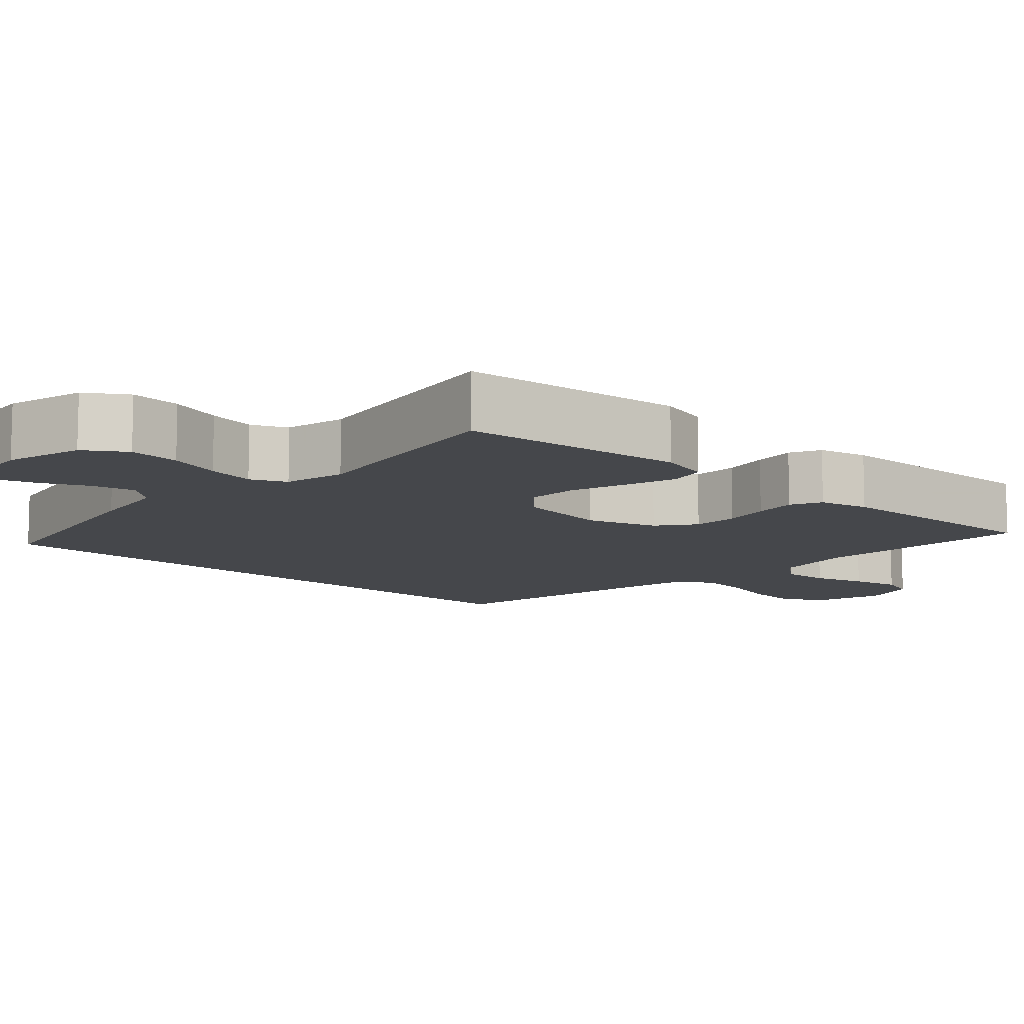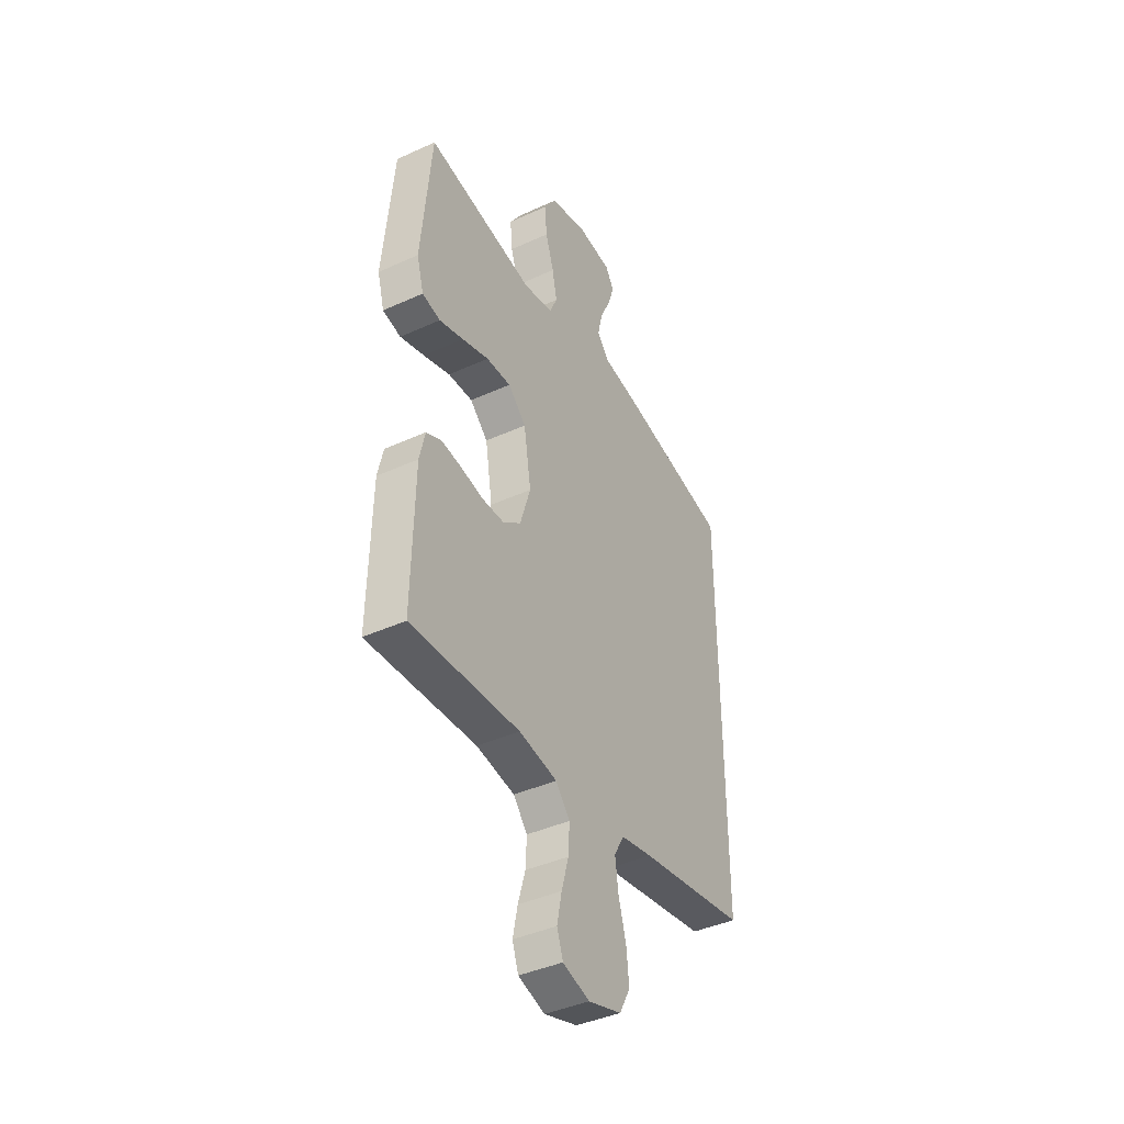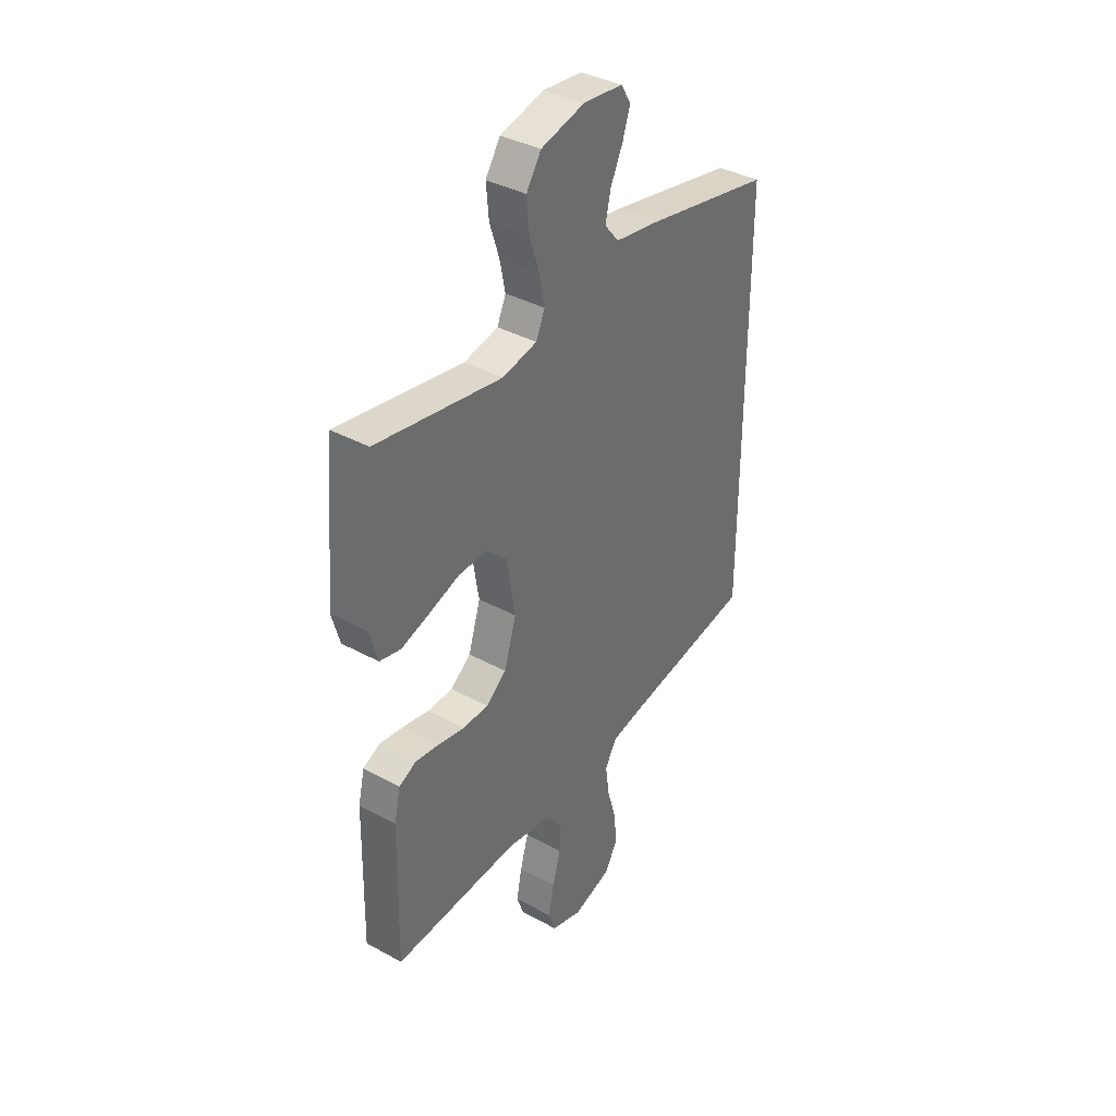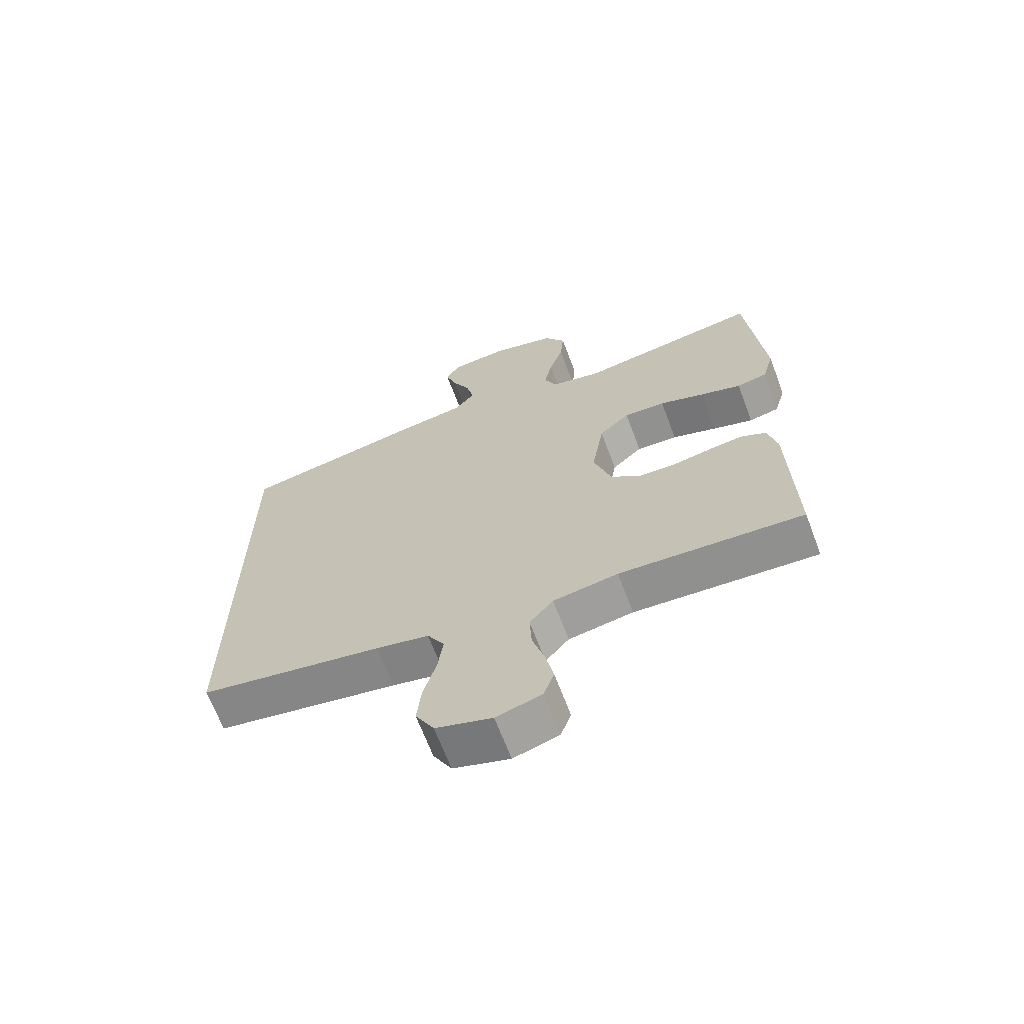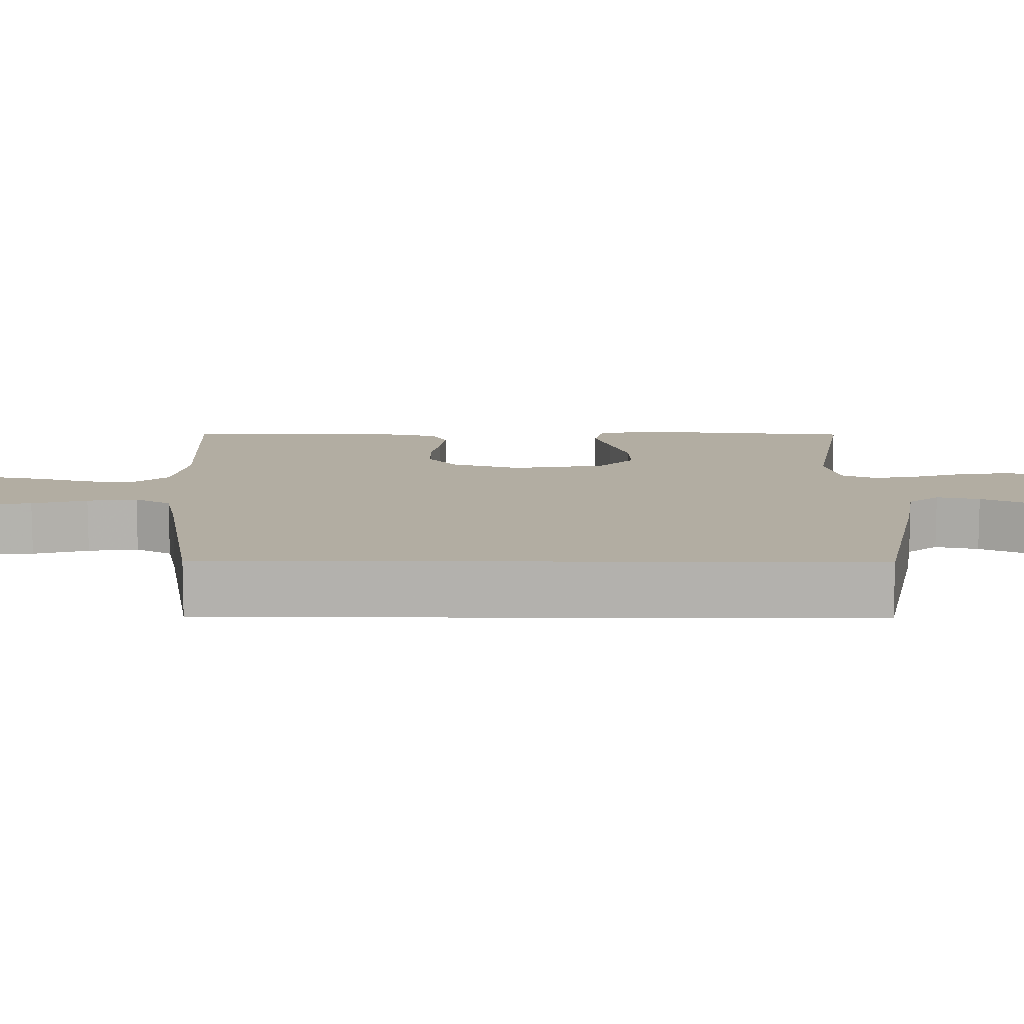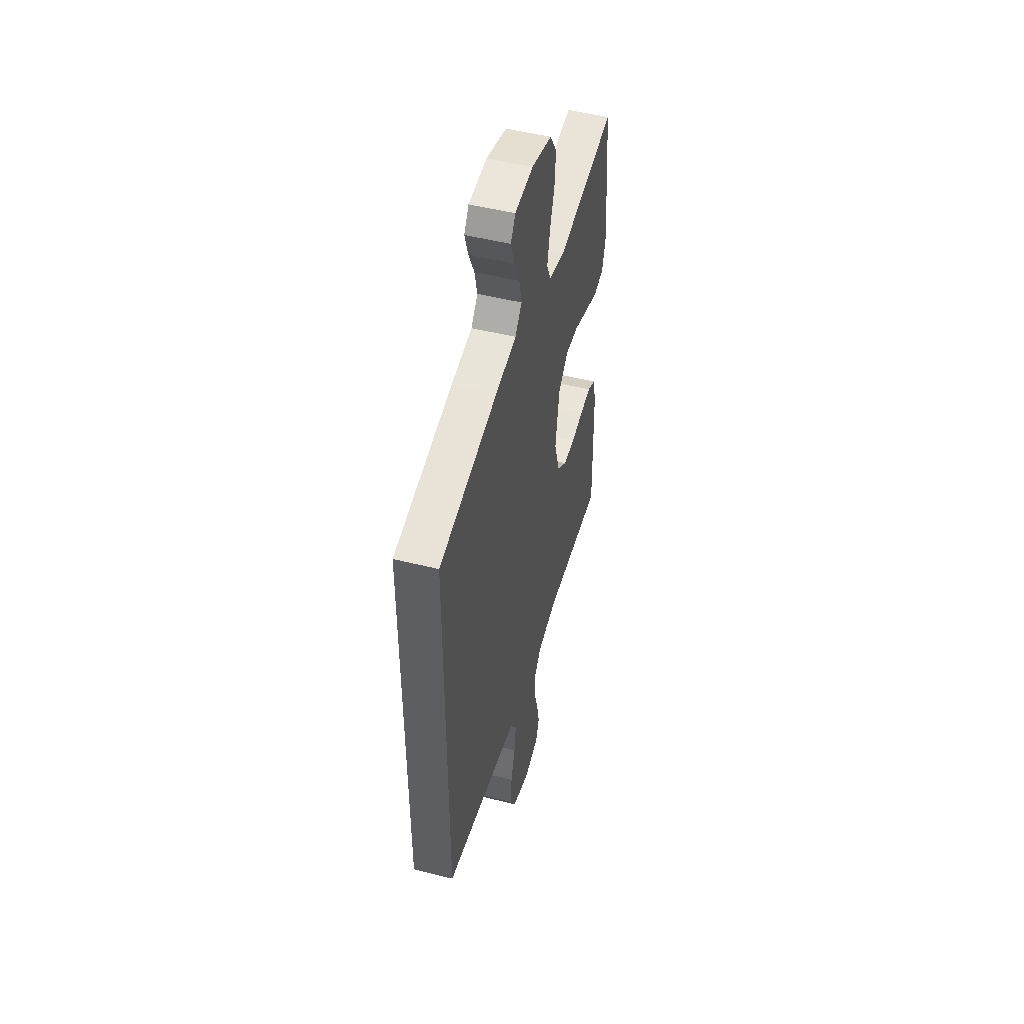
<metadata>
{"format":"obj","ext":"obj","renderer":"f3d","projection":"perspective","resolution":1024,"background":"white","views":[{"elev":-10.5,"azim":47.7,"up":"+Y"},{"elev":-41.4,"azim":118.9,"up":"+Z"},{"elev":37.4,"azim":125.1,"up":"+Z"},{"elev":-67.1,"azim":20.7,"up":"+Z"},{"elev":10.6,"azim":-89.5,"up":"+Y"},{"elev":49.8,"azim":-74.4,"up":"+Z"}]}
</metadata>
<code>
v -0.5 0.07 -0.403
v -0.5 0.07 0.463
v -0.2 0.07 0.522
v -0.092 0.07 0.539
v -0.058 0.07 0.58
v -0.071 0.07 0.637
v -0.1 0.07 0.698
v -0.118 0.07 0.753
v -0.094 0.07 0.791
v 0 0.07 0.8
v 0.104 0.07 0.773
v 0.139 0.07 0.719
v 0.133 0.07 0.651
v 0.11 0.07 0.58
v 0.097 0.07 0.516
v 0.118 0.07 0.469
v 0.2 0.07 0.451
v 0.5 0.07 0.5
v 0.527 0.07 0.2
v 0.508 0.07 0.132
v 0.458 0.07 0.121
v 0.391 0.07 0.142
v 0.317 0.07 0.167
v 0.249 0.07 0.17
v 0.199 0.07 0.123
v 0.179 0.07 0
v 0.208 0.07 -0.093
v 0.257 0.07 -0.131
v 0.318 0.07 -0.133
v 0.381 0.07 -0.121
v 0.438 0.07 -0.114
v 0.479 0.07 -0.134
v 0.494 0.07 -0.2
v 0.5 0.07 -0.5
v 0.2 0.07 -0.483
v 0.094 0.07 -0.501
v 0.055 0.07 -0.547
v 0.058 0.07 -0.61
v 0.078 0.07 -0.679
v 0.091 0.07 -0.743
v 0.074 0.07 -0.791
v 0 0.07 -0.813
v -0.092 0.07 -0.784
v -0.122 0.07 -0.729
v -0.115 0.07 -0.66
v -0.094 0.07 -0.587
v -0.085 0.07 -0.521
v -0.113 0.07 -0.473
v -0.2 0.07 -0.455
v -0.5 0 -0.403
v -0.5 0 0.463
v -0.2 0 0.522
v -0.092 0 0.539
v -0.058 0 0.58
v -0.071 0 0.637
v -0.1 0 0.698
v -0.118 0 0.753
v -0.094 0 0.791
v 0 0 0.8
v 0.104 0 0.773
v 0.139 0 0.719
v 0.133 0 0.651
v 0.11 0 0.58
v 0.097 0 0.516
v 0.118 0 0.469
v 0.2 0 0.451
v 0.5 0 0.5
v 0.527 0 0.2
v 0.508 0 0.132
v 0.458 0 0.121
v 0.391 0 0.142
v 0.317 0 0.167
v 0.249 0 0.17
v 0.199 0 0.123
v 0.179 0 0
v 0.208 0 -0.093
v 0.257 0 -0.131
v 0.318 0 -0.133
v 0.381 0 -0.121
v 0.438 0 -0.114
v 0.479 0 -0.134
v 0.494 0 -0.2
v 0.5 0 -0.5
v 0.2 0 -0.483
v 0.094 0 -0.501
v 0.055 0 -0.547
v 0.058 0 -0.61
v 0.078 0 -0.679
v 0.091 0 -0.743
v 0.074 0 -0.791
v 0 0 -0.813
v -0.092 0 -0.784
v -0.122 0 -0.729
v -0.115 0 -0.66
v -0.094 0 -0.587
v -0.085 0 -0.521
v -0.113 0 -0.473
v -0.2 0 -0.455
f 44 45 46
f 43 44 46
f 42 43 46
f 41 42 46
f 40 41 46
f 39 40 46
f 38 39 46
f 37 38 46 47
f 36 37 47 48
f 33 34 35
f 32 33 35
f 31 32 35
f 30 31 35
f 29 30 35
f 36 48 49
f 35 36 49
f 29 35 49
f 28 29 49
f 21 22 23
f 20 21 23
f 19 20 23
f 18 19 23
f 17 18 23
f 16 17 23 24
f 15 16 24 25
f 12 13 14
f 11 12 14
f 10 11 14
f 9 10 14
f 8 9 14
f 7 8 14
f 6 7 14
f 5 6 14 15
f 15 25 26
f 5 15 26
f 4 5 26
f 4 26 27
f 3 4 27
f 2 3 27
f 1 2 27
f 1 27 28 49
f 95 94 93
f 95 93 92
f 95 92 91
f 95 91 90
f 95 90 89
f 95 89 88
f 95 88 87
f 96 95 87 86
f 97 96 86 85
f 84 83 82
f 84 82 81
f 84 81 80
f 84 80 79
f 84 79 78
f 98 97 85
f 98 85 84
f 98 84 78
f 98 78 77
f 72 71 70
f 72 70 69
f 72 69 68
f 72 68 67
f 72 67 66
f 73 72 66 65
f 74 73 65 64
f 63 62 61
f 63 61 60
f 63 60 59
f 63 59 58
f 63 58 57
f 63 57 56
f 63 56 55
f 64 63 55 54
f 75 74 64
f 75 64 54
f 75 54 53
f 76 75 53
f 76 53 52
f 76 52 51
f 76 51 50
f 98 77 76 50
f 1 50 51 2
f 2 51 52 3
f 3 52 53 4
f 4 53 54 5
f 5 54 55 6
f 6 55 56 7
f 7 56 57 8
f 8 57 58 9
f 9 58 59 10
f 10 59 60 11
f 11 60 61 12
f 12 61 62 13
f 13 62 63 14
f 14 63 64 15
f 15 64 65 16
f 16 65 66 17
f 17 66 67 18
f 18 67 68 19
f 19 68 69 20
f 20 69 70 21
f 21 70 71 22
f 22 71 72 23
f 23 72 73 24
f 24 73 74 25
f 25 74 75 26
f 26 75 76 27
f 27 76 77 28
f 28 77 78 29
f 29 78 79 30
f 30 79 80 31
f 31 80 81 32
f 32 81 82 33
f 33 82 83 34
f 34 83 84 35
f 35 84 85 36
f 36 85 86 37
f 37 86 87 38
f 38 87 88 39
f 39 88 89 40
f 40 89 90 41
f 41 90 91 42
f 42 91 92 43
f 43 92 93 44
f 44 93 94 45
f 45 94 95 46
f 46 95 96 47
f 47 96 97 48
f 48 97 98 49
f 49 98 50 1

</code>
